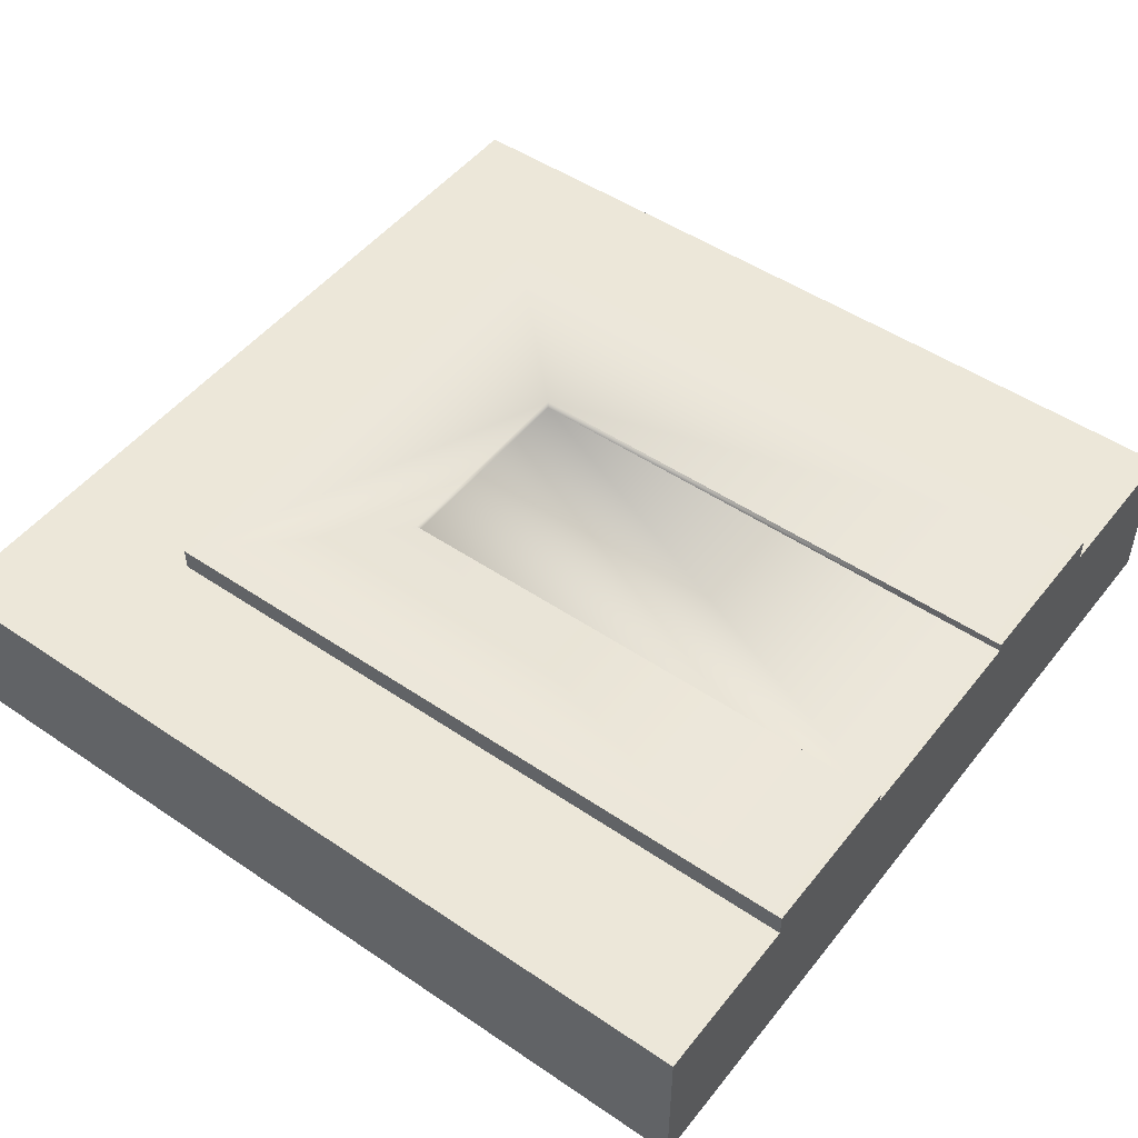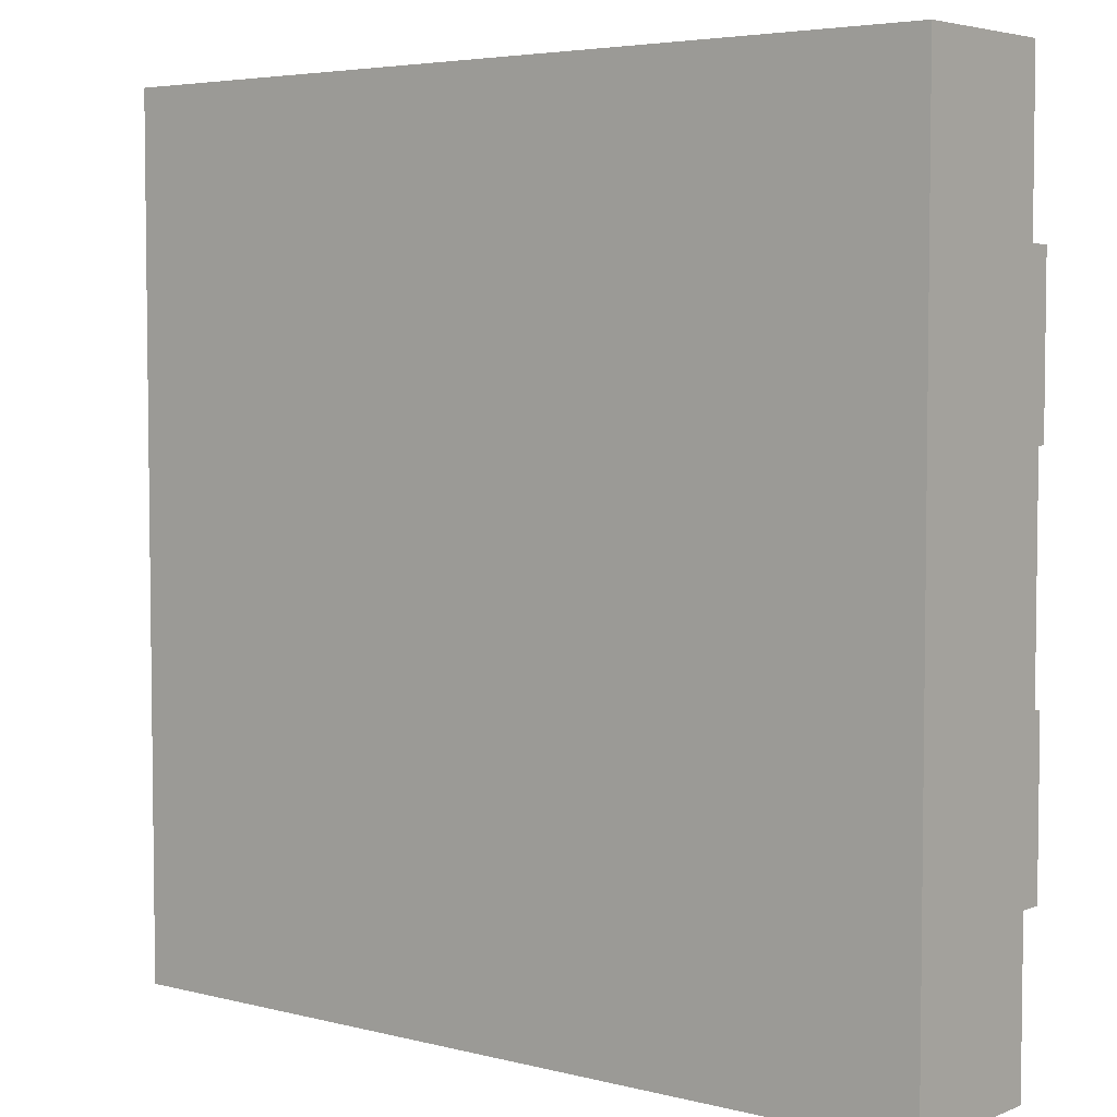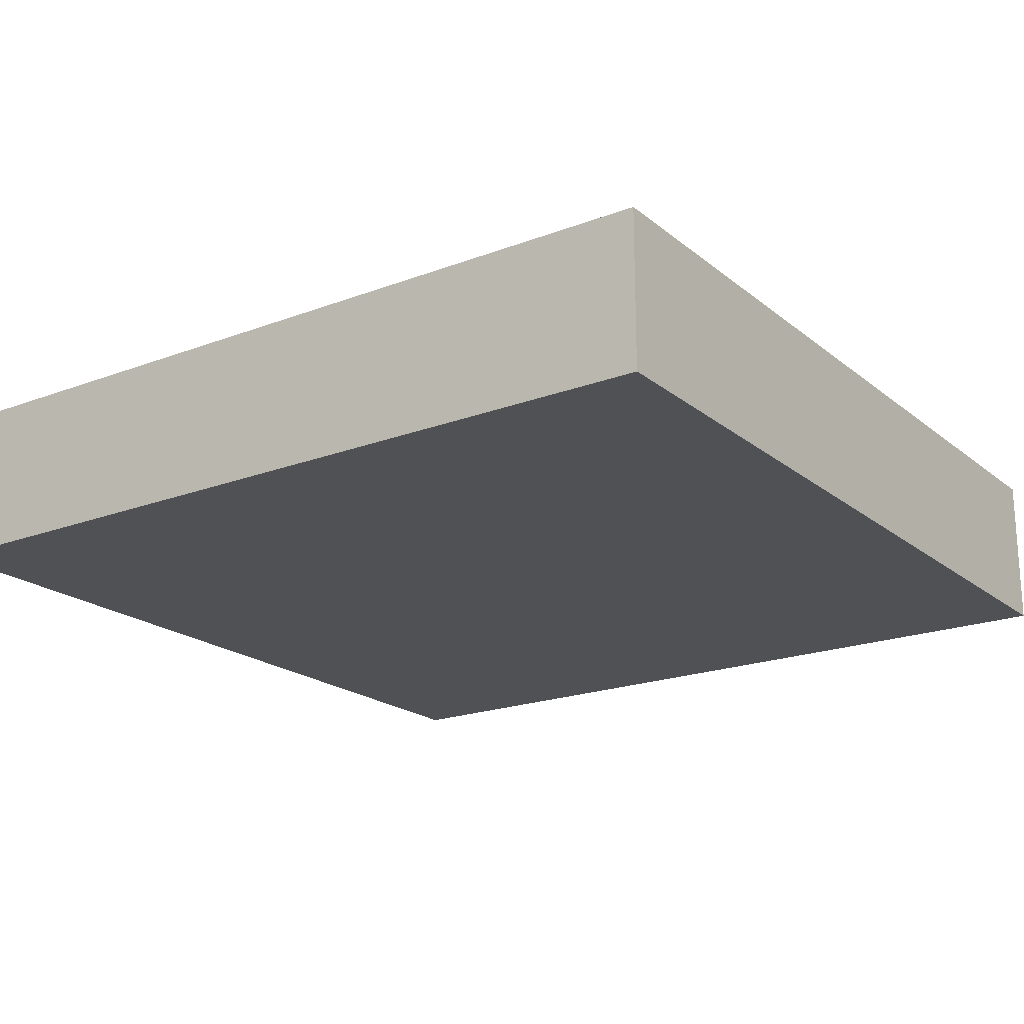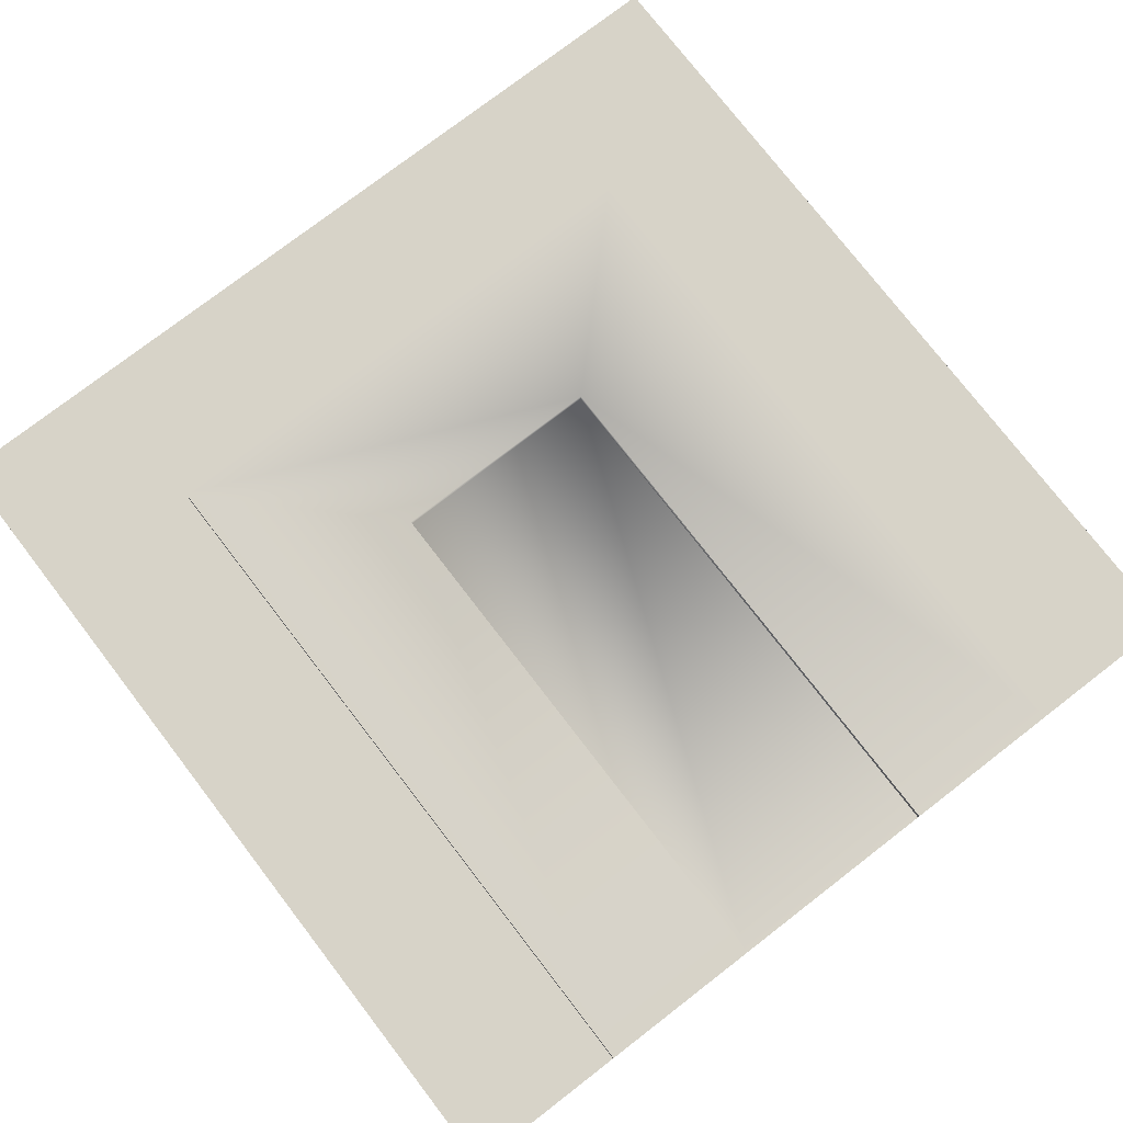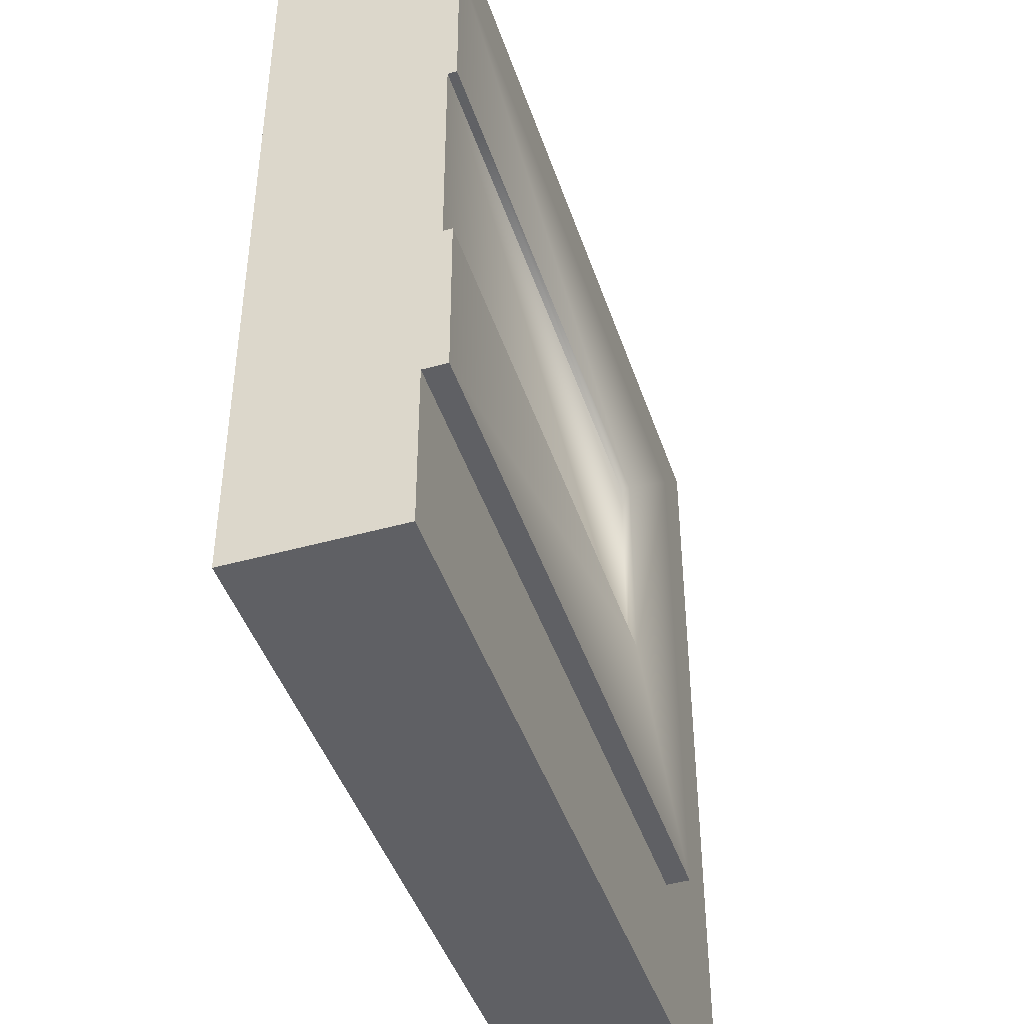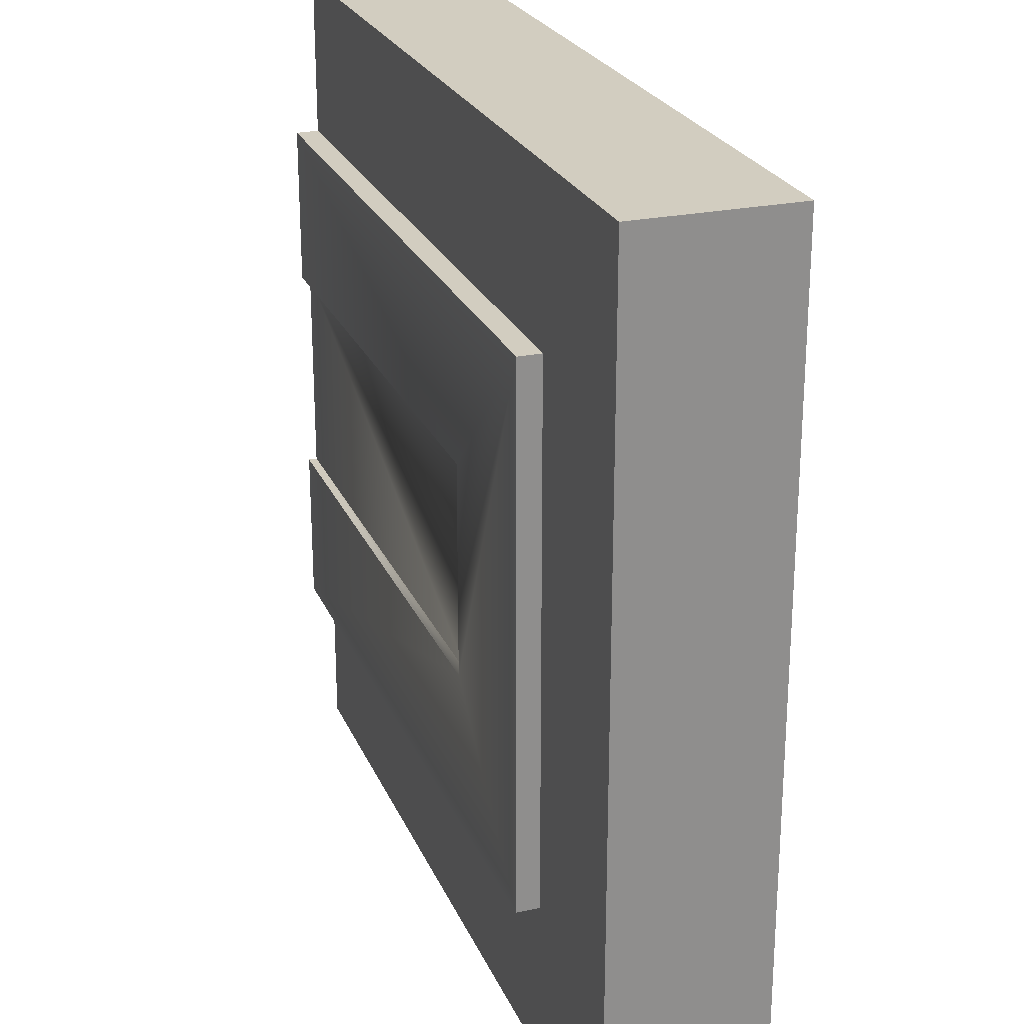
<metadata>
{"format":"obj","ext":"obj","renderer":"f3d","projection":"perspective","resolution":1024,"background":"white","views":[{"elev":49.6,"azim":36.8,"up":"+Y"},{"elev":4.6,"azim":38.9,"up":"+Z"},{"elev":-20.0,"azim":-145.1,"up":"+Y"},{"elev":76.9,"azim":52.4,"up":"+Y"},{"elev":-44.4,"azim":108.1,"up":"+Z"},{"elev":24.6,"azim":-109.3,"up":"+Z"}]}
</metadata>
<code>
o roadTile_040
v -0 0 -0
v 0 0.55 0
v -1e-06 0.55 -3
v -1e-06 0 -3
v 3 0 -1e-06
v 3 0.55 -1e-06
v 3 0 -3
v 3 0 -2.438
v 3 0 -0.5625
v 3 0.55 -3
v 3 0.55 -2.438
v 0.5625 0.55 -0.5625
v 0.5625 0.55 -2.438
v 3 0.55 -0.5625
v 0.5625 0.63 -0.5625
v 0.5625 0.63 -2.438
v 3 0.63 -1.125
v 1.125 0.63 -1.125
v 1.125 0.63 -1.875
v 3 0.63 -1.875
v 3 0.63 -2.438
v 3 0.63 -0.5625
v 3 0.6 -1.125
v 1.125 0.6 -1.125
v 3 0.6 -1.875
v 1.125 0.6 -1.875
v 3 0.3 -1.875
v 3 0.3 -1.125
f 2 4 1
f 1 6 2
f 9 5 1
f 7 3 10
f 11 7 10
f 13 3 2
f 9 6 5
f 2 3 4
f 1 5 6
f 1 4 8
f 4 7 8
f 8 9 1
f 7 4 3
f 11 8 7
f 13 11 10
f 2 6 12
f 6 14 12
f 13 10 3
f 2 12 13
f 9 14 6
f 16 12 15
f 19 16 15
f 24 17 23
f 19 25 20
f 9 8 28
f 21 13 16
f 15 14 22
f 16 13 12
f 22 17 18
f 19 20 21
f 15 22 18
f 19 21 16
f 15 18 19
f 24 18 17
f 19 26 25
f 8 11 27
f 11 21 25
f 27 11 25
f 21 20 25
f 22 14 23
f 14 9 28
f 23 17 22
f 28 23 14
f 8 27 28
f 21 11 13
f 15 12 14
f 26 23 25
f 28 25 23
f 26 24 23
f 28 27 25
f 18 26 19
f 18 24 26

</code>
